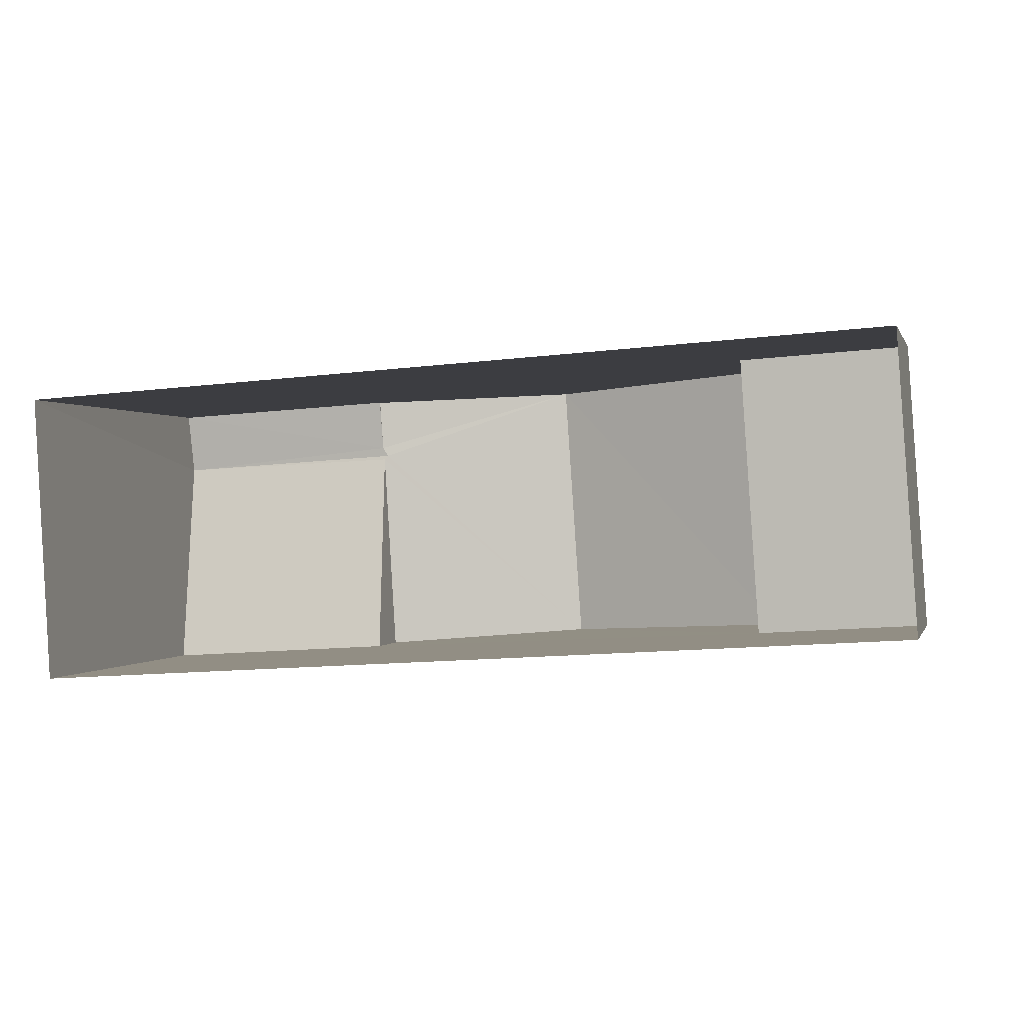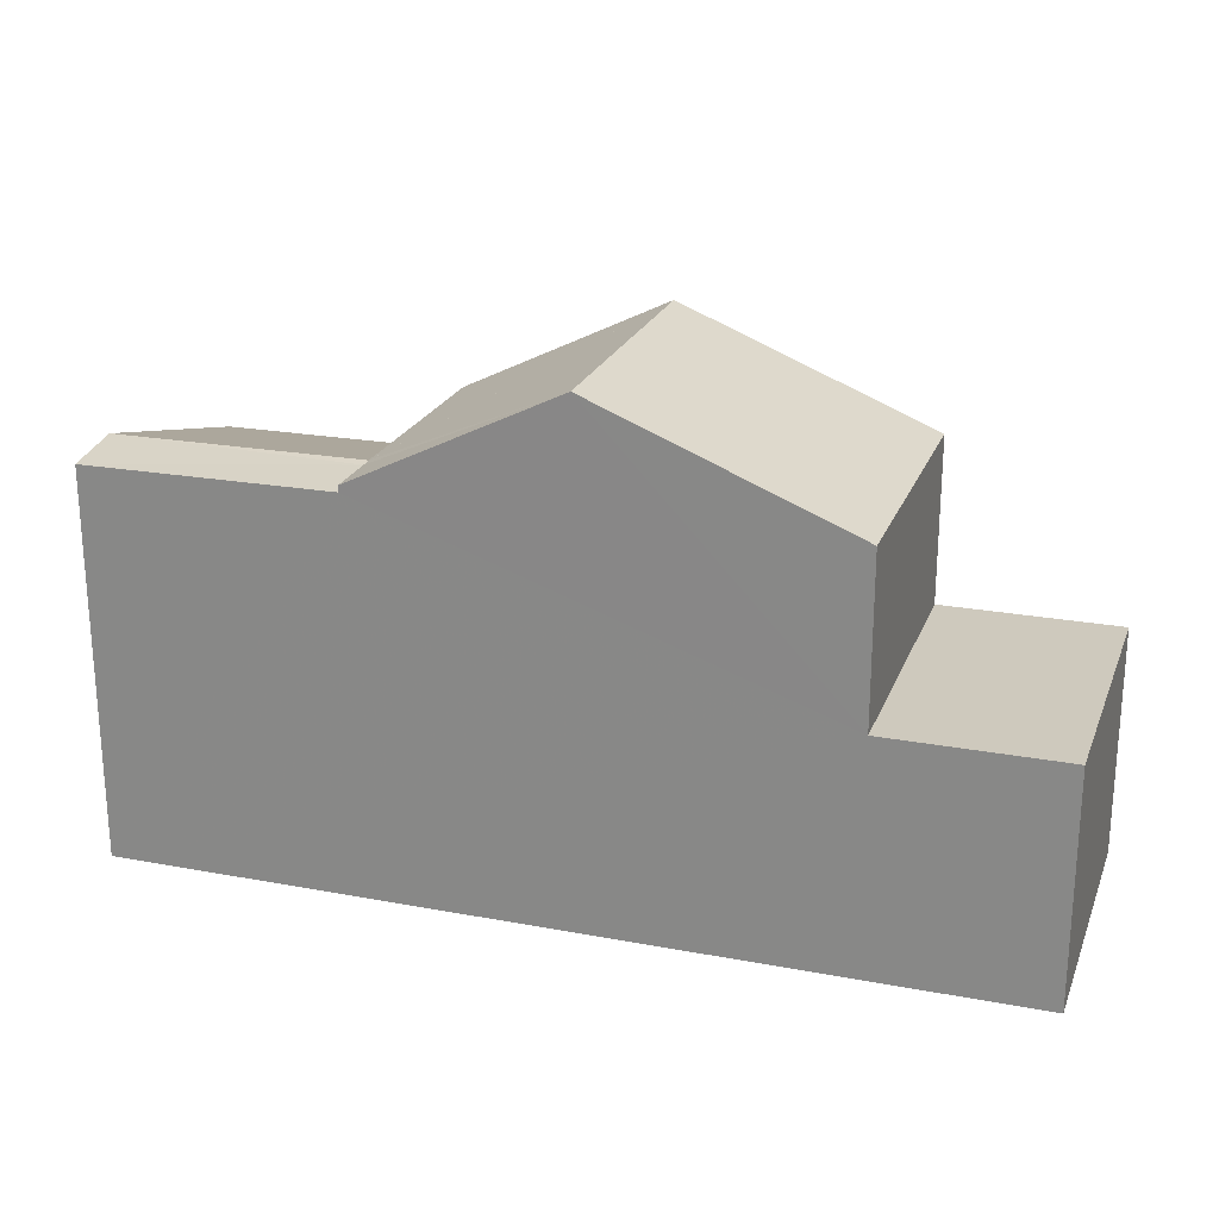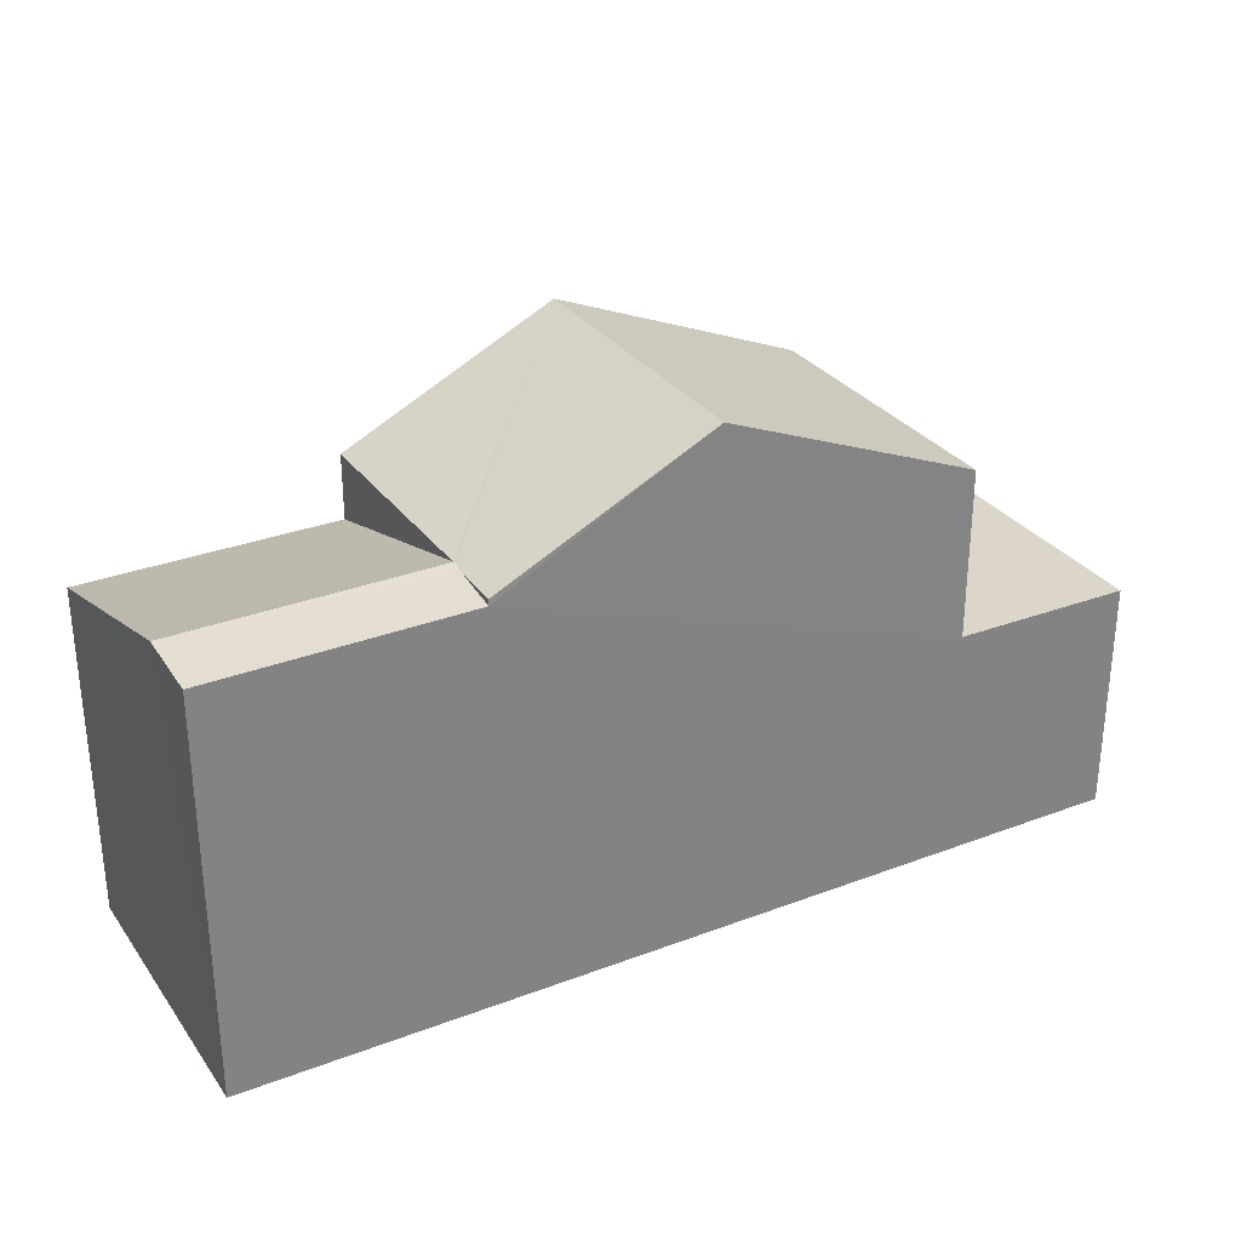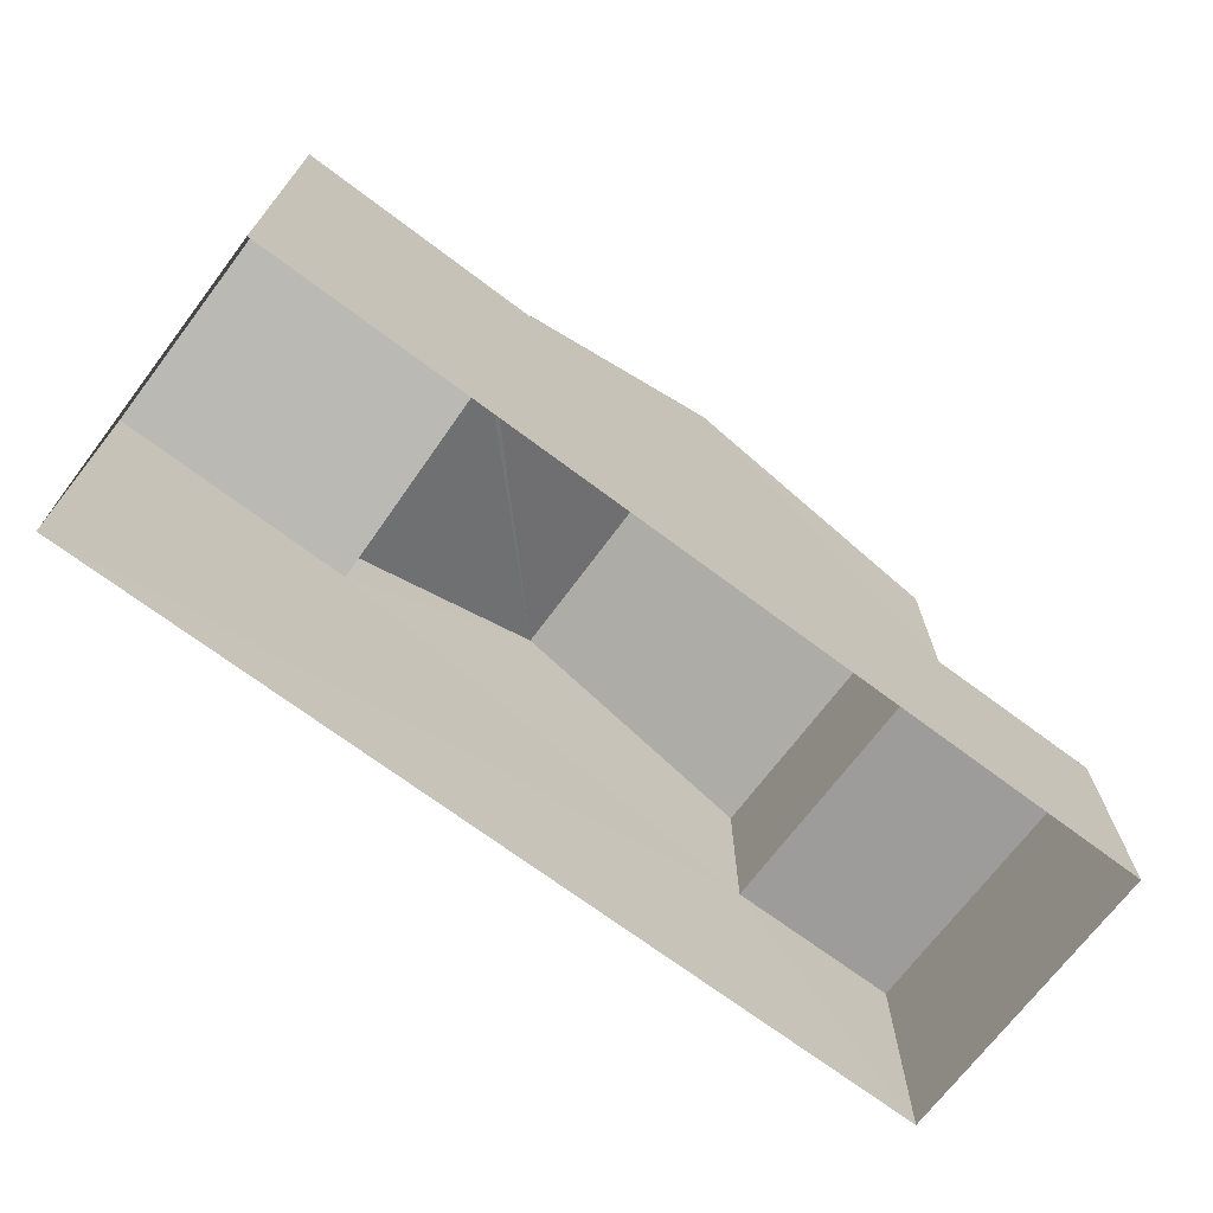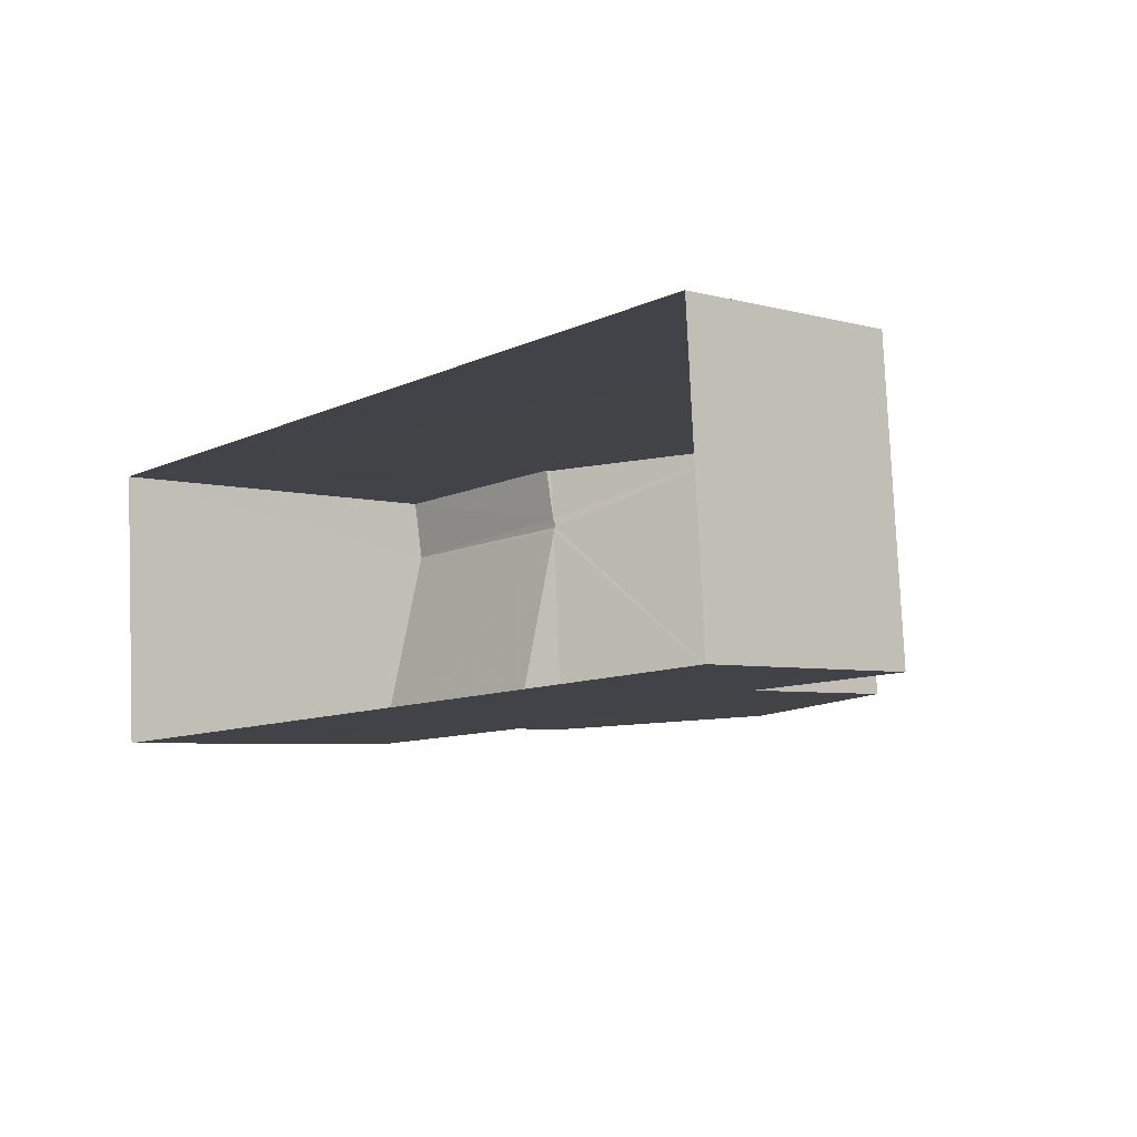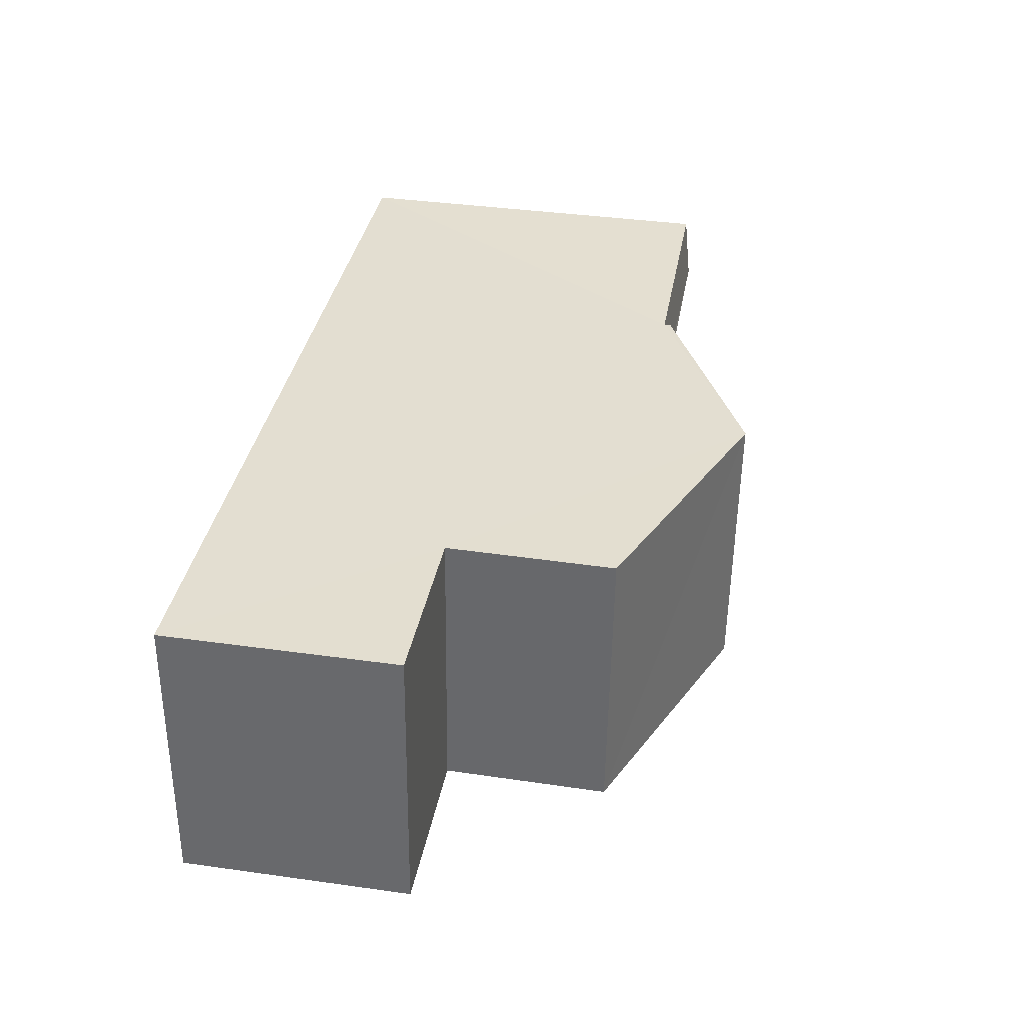
<metadata>
{"format":"obj","ext":"obj","renderer":"f3d","projection":"perspective","resolution":1024,"background":"white","views":[{"elev":0.0,"azim":-165.3,"up":"+Y"},{"elev":22.7,"azim":-165.8,"up":"+Z"},{"elev":29.9,"azim":147.4,"up":"+Z"},{"elev":-70.2,"azim":139.4,"up":"+Z"},{"elev":-5.1,"azim":-130.3,"up":"+Y"},{"elev":39.5,"azim":-79.8,"up":"+Y"}]}
</metadata>
<code>
v -3.728e+05 -1.04e+05 29.31
v -3.729e+05 -1.04e+05 29.31
v -3.729e+05 -1.04e+05 29.31
v -3.728e+05 -1.04e+05 29.31
v -3.729e+05 -1.04e+05 33.4
v -3.729e+05 -1.04e+05 33.4
v -3.729e+05 -1.04e+05 33.4
v -3.729e+05 -1.04e+05 33.4
v -3.729e+05 -1.04e+05 38.15
v -3.729e+05 -1.04e+05 36.33
v -3.729e+05 -1.04e+05 38.15
v -3.729e+05 -1.04e+05 36.33
v -3.729e+05 -1.04e+05 36.33
v -3.728e+05 -1.04e+05 35.19
v -3.728e+05 -1.04e+05 36.33
v -3.729e+05 -1.04e+05 36.35
v -3.729e+05 -1.04e+05 35.21
v -3.729e+05 -1.04e+05 36.33
v -3.729e+05 -1.04e+05 36.33
v -3.729e+05 -1.04e+05 36.33
v -3.728e+05 -1.04e+05 36.2
v -3.729e+05 -1.04e+05 36.22
f 1 2 3
f 4 1 3
f 5 6 7
f 5 8 6
f 9 10 11
f 9 12 10
f 13 14 15
f 15 16 13
f 17 14 13
f 16 18 9
f 13 16 11
f 19 13 11
f 18 20 9
f 11 16 9
f 21 18 15
f 15 18 16
f 22 18 21
f 8 12 9
f 6 8 3
f 9 20 22
f 4 22 21
f 3 8 4
f 8 9 22
f 8 22 4
f 7 2 5
f 11 10 5
f 5 2 1
f 19 11 17
f 17 1 14
f 11 5 17
f 17 5 1
f 1 4 14
f 14 4 15
f 4 21 15
f 6 3 2
f 7 6 2
f 17 13 19
f 8 10 12
f 8 5 10
f 18 22 20

</code>
